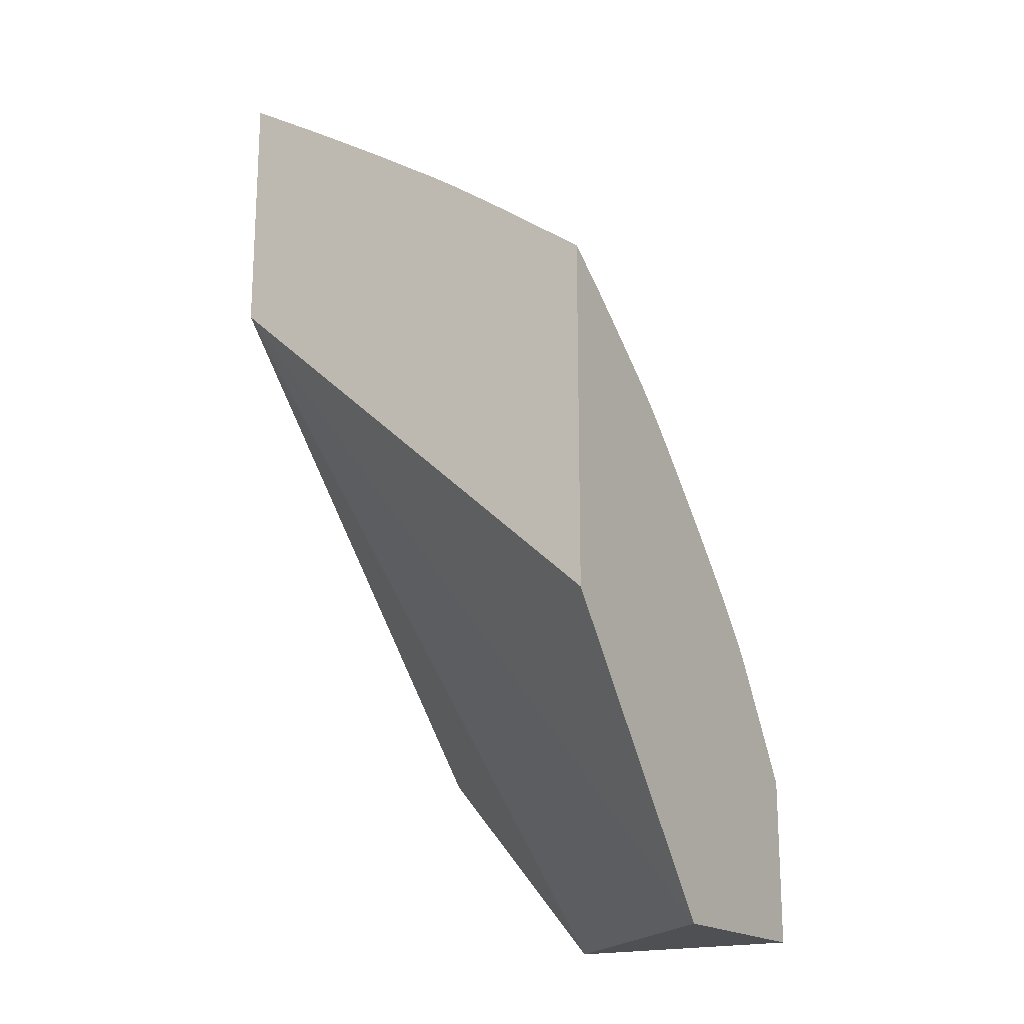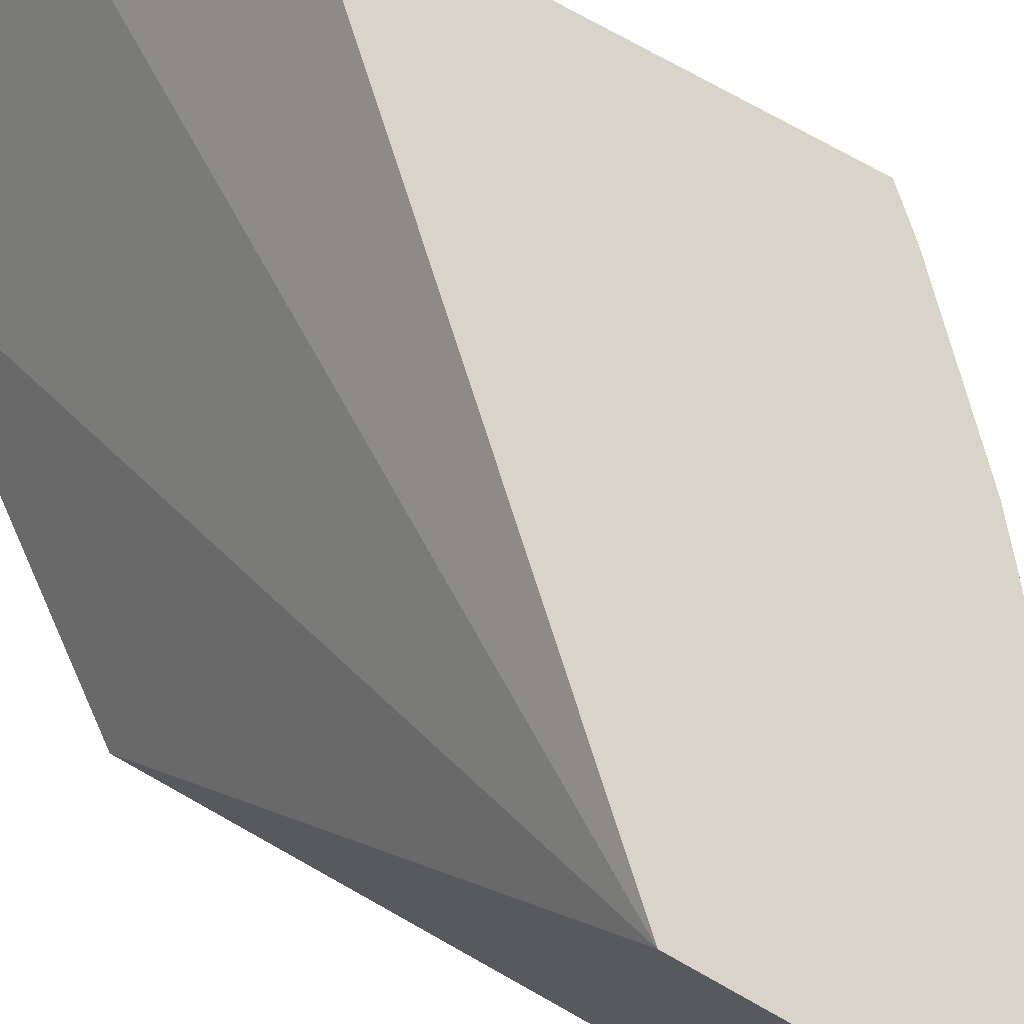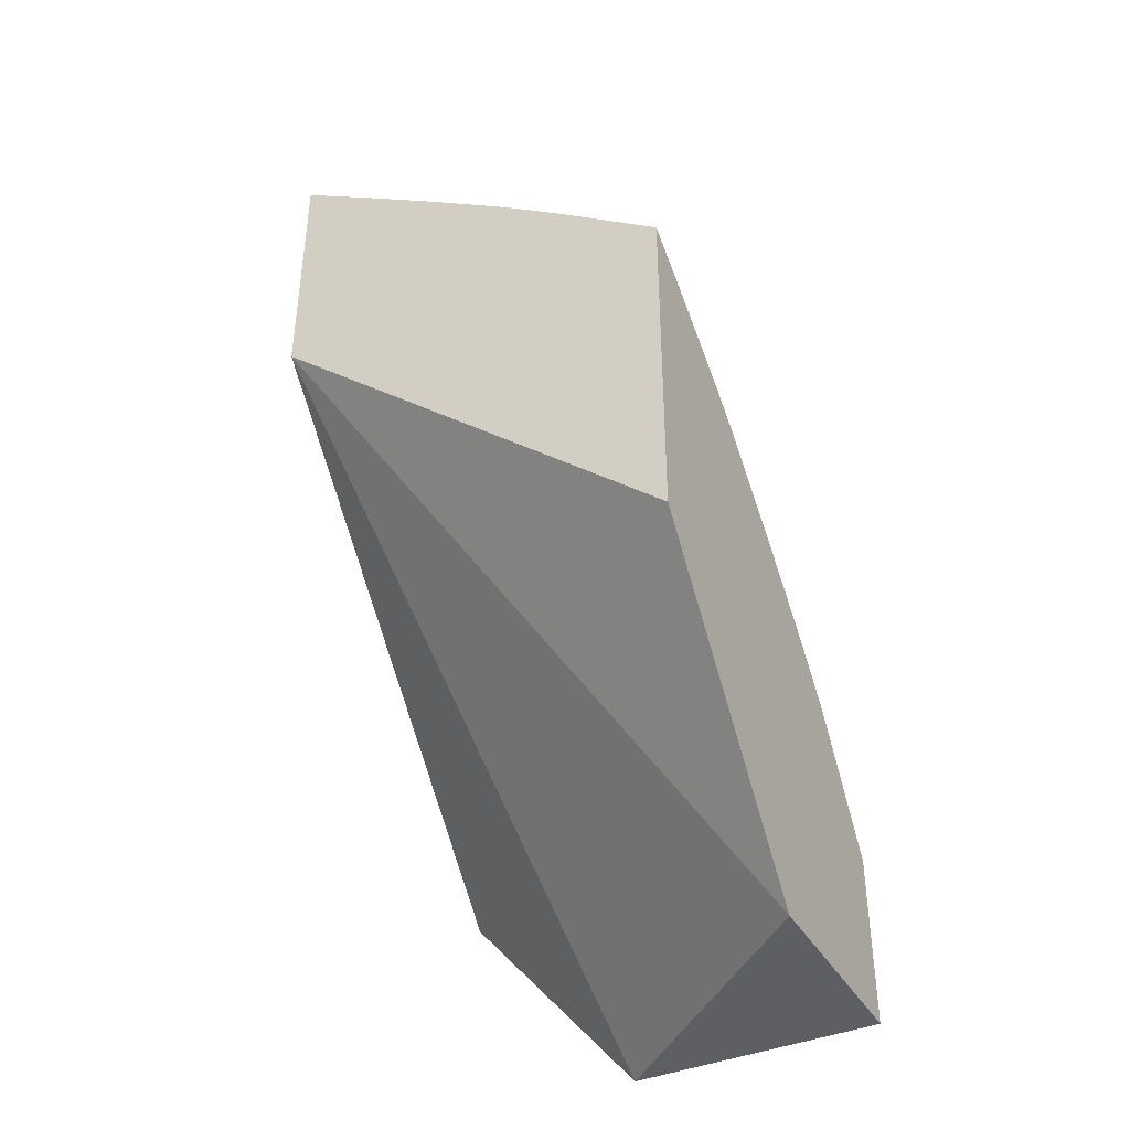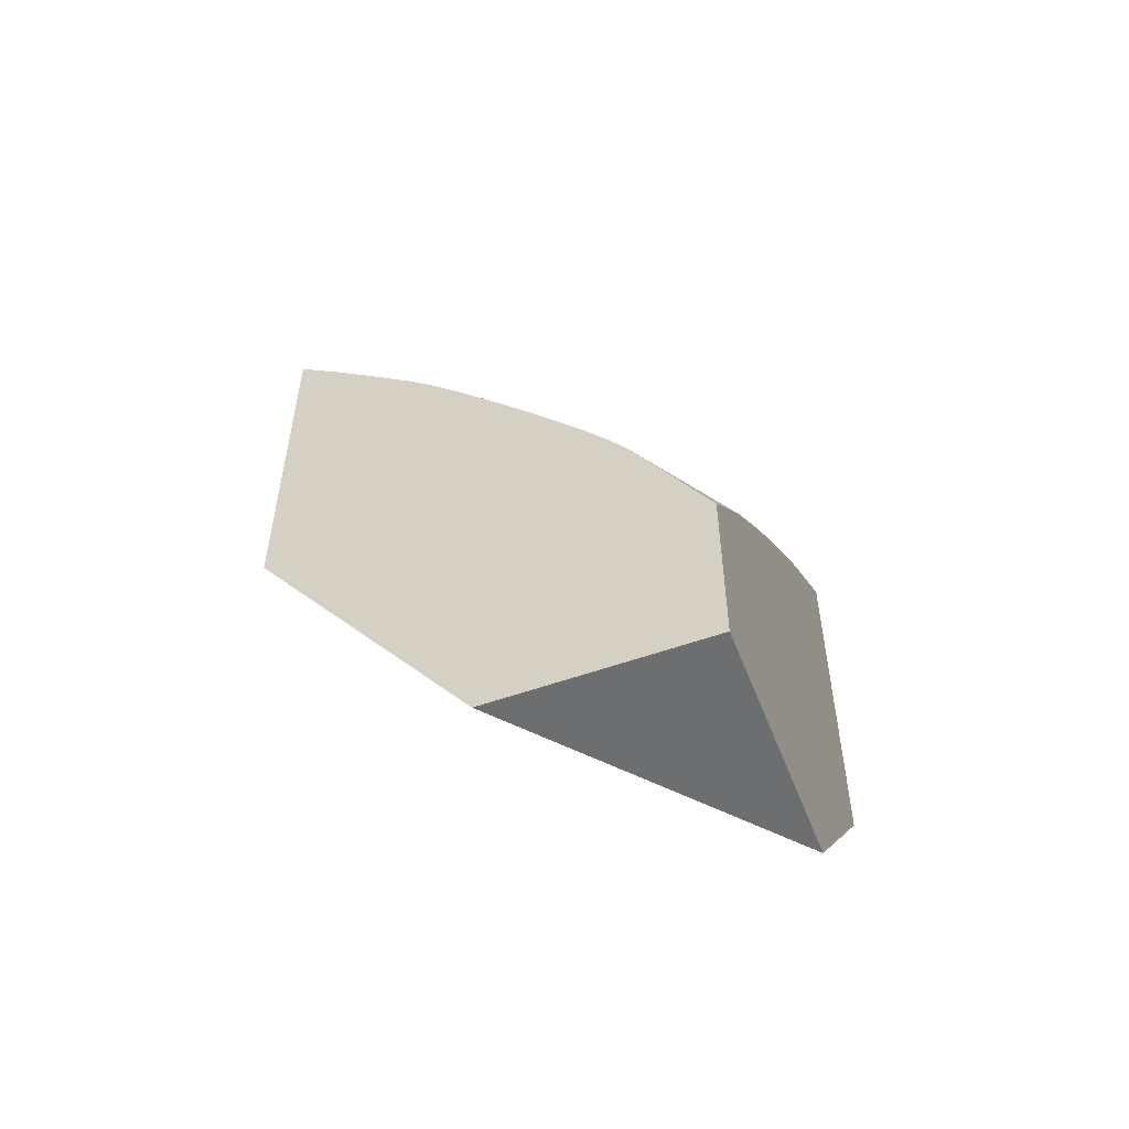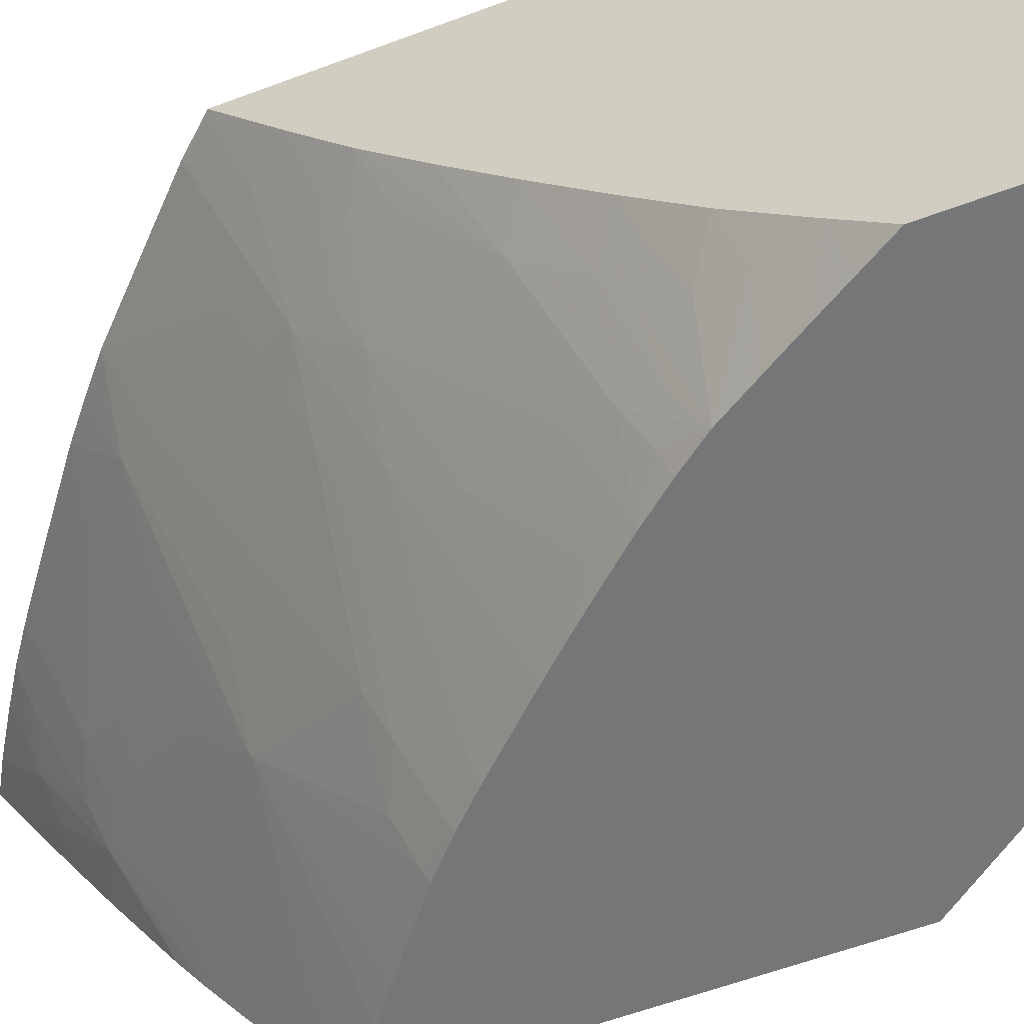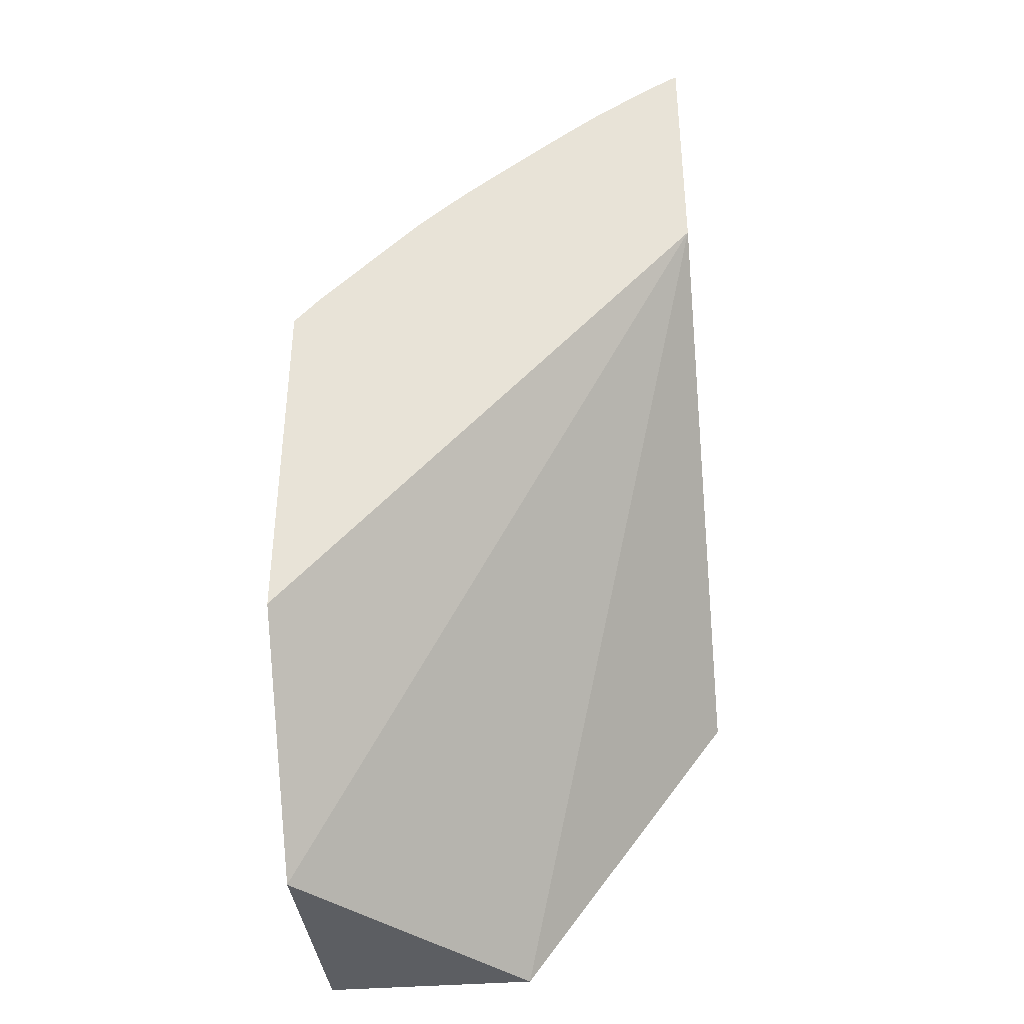
<metadata>
{"format":"obj","ext":"obj","renderer":"f3d","projection":"perspective","resolution":1024,"background":"white","views":[{"elev":-18.5,"azim":122.0,"up":"+Y"},{"elev":74.9,"azim":119.4,"up":"+Z"},{"elev":-40.3,"azim":117.4,"up":"+Y"},{"elev":-54.2,"azim":-159.2,"up":"+Y"},{"elev":-56.8,"azim":-68.4,"up":"+Z"},{"elev":-37.7,"azim":5.9,"up":"+Y"}]}
</metadata>
<code>
v -0.02552 0.01134 0.005732
v -0.02146 0.01134 0.005732
v -0.02552 0.01134 0.01046
v -0.02552 0.01466 0.005732
v -0.0173 0.01696 0.005732
v -0.0173 0.02422 0.0138
v -0.02552 0.01535 0.0138
v -0.02552 0.01543 0.006379
v -0.02537 0.01491 0.005732
v -0.0173 0.0238 0.005732
v -0.0173 0.02918 0.0138
v -0.02552 0.02248 0.0138
v -0.02552 0.01551 0.006445
v -0.02492 0.01589 0.005907
v -0.02485 0.01579 0.005732
v -0.02502 0.01551 0.005732
v -0.02517 0.01526 0.005732
v -0.01755 0.02362 0.005732
v -0.0173 0.02413 0.006182
v -0.0173 0.029 0.0135
v -0.01752 0.02875 0.01328
v -0.0178 0.0289 0.0138
v -0.02502 0.02304 0.0138
v -0.02501 0.02303 0.01378
v -0.02507 0.0221 0.01269
v -0.02552 0.02152 0.01263
v -0.02552 0.01646 0.007271
v -0.02515 0.01628 0.006573
v -0.02443 0.0165 0.005732
v -0.01816 0.02316 0.005732
v -0.01802 0.02403 0.006772
v -0.01741 0.0242 0.006382
v -0.0173 0.02509 0.007487
v -0.0173 0.02881 0.01318
v -0.01773 0.02787 0.01203
v -0.01809 0.02807 0.0127
v -0.01848 0.02848 0.0138
v -0.02402 0.02404 0.0138
v -0.02384 0.02286 0.012
v -0.02392 0.02194 0.01089
v -0.023 0.02502 0.01378
v -0.02338 0.0244 0.01345
v -0.02438 0.0234 0.01344
v -0.02483 0.02183 0.01203
v -0.02512 0.02116 0.01162
v -0.02552 0.02137 0.01245
v -0.02552 0.01651 0.007309
v -0.02406 0.01711 0.005732
v -0.02001 0.02403 0.008783
v -0.01902 0.02403 0.007777
v -0.01869 0.02274 0.005732
v -0.0188 0.02286 0.006004
v -0.01841 0.02419 0.007385
v -0.0179 0.02494 0.007894
v -0.0173 0.02528 0.007745
v -0.0173 0.02829 0.01233
v -0.0173 0.02816 0.01213
v -0.0173 0.02776 0.01149
v -0.0173 0.0276 0.01123
v -0.0173 0.02721 0.01061
v -0.01795 0.02699 0.01084
v -0.01827 0.0272 0.0115
v -0.01876 0.02785 0.01306
v -0.01906 0.02806 0.01372
v -0.01845 0.02823 0.01335
v -0.01911 0.02808 0.0138
v -0.02301 0.02503 0.0138
v -0.02354 0.02256 0.01123
v -0.02309 0.02411 0.01268
v -0.02452 0.02155 0.01126
v -0.02325 0.02227 0.01047
v -0.02299 0.02201 0.009804
v -0.02304 0.02107 0.008735
v -0.02397 0.02098 0.009832
v -0.02421 0.02127 0.0105
v -0.02249 0.02549 0.0138
v -0.02207 0.02508 0.0127
v -0.02274 0.02477 0.01312
v -0.02552 0.02126 0.01231
v -0.02488 0.02088 0.01096
v -0.02552 0.02053 0.01145
v -0.02552 0.01653 0.007325
v -0.02495 0.01694 0.006867
v -0.02477 0.01758 0.007239
v -0.02423 0.01747 0.006349
v -0.02405 0.01809 0.006717
v -0.0238 0.01777 0.00605
v -0.02366 0.01765 0.005732
v -0.02095 0.02397 0.009851
v -0.02084 0.02489 0.01098
v -0.01987 0.02492 0.009931
v -0.01907 0.02607 0.01071
v -0.01876 0.02584 0.01005
v -0.01889 0.02494 0.008905
v -0.01853 0.02474 0.008256
v -0.01927 0.02226 0.005732
v -0.01988 0.02192 0.005919
v -0.02018 0.02218 0.006586
v -0.02112 0.02213 0.007642
v -0.0175 0.02552 0.008289
v -0.0173 0.02581 0.008486
v -0.0173 0.02715 0.01052
v -0.0173 0.02619 0.009047
v -0.01777 0.02585 0.009031
v -0.01845 0.02627 0.01035
v -0.01856 0.0268 0.01122
v -0.01893 0.02697 0.01187
v -0.01922 0.02719 0.01253
v -0.01963 0.0277 0.0138
v -0.02317 0.02319 0.01157
v -0.02282 0.02385 0.01201
v -0.02179 0.0218 0.008056
v -0.02278 0.0218 0.009296
v -0.02291 0.02293 0.01091
v -0.02211 0.02114 0.007659
v -0.0209 0.02092 0.005915
v -0.02082 0.02084 0.005732
v -0.02107 0.02058 0.005732
v -0.0213 0.02033 0.005732
v -0.02188 0.01989 0.00594
v -0.02226 0.0193 0.005732
v -0.02308 0.02011 0.007691
v -0.02085 0.02187 0.006976
v -0.02418 0.02025 0.009296
v -0.02516 0.02021 0.01058
v -0.02311 0.01915 0.006651
v -0.02346 0.01847 0.006351
v -0.02377 0.01876 0.007089
v -0.02402 0.01906 0.007755
v -0.02191 0.02596 0.0138
v -0.02112 0.02512 0.01164
v -0.02216 0.02417 0.0116
v -0.02245 0.02447 0.01235
v -0.02147 0.02531 0.01234
v -0.02547 0.02049 0.01133
v -0.02552 0.02045 0.01136
v -0.02552 0.0175 0.00827
v -0.02517 0.01728 0.007533
v -0.02495 0.01795 0.007869
v -0.02494 0.01894 0.008873
v -0.02319 0.01823 0.005732
v -0.02017 0.02515 0.0106
v -0.01944 0.02624 0.01137
v -0.0198 0.02183 0.005732
v -0.02033 0.02135 0.005732
v -0.01989 0.02693 0.01292
v -0.02027 0.02622 0.0123
v -0.02099 0.02601 0.0128
v -0.01953 0.02675 0.01224
v -0.02025 0.02724 0.0138
v -0.01992 0.02749 0.0138
v -0.02117 0.0212 0.006582
v -0.02179 0.01981 0.005732
v -0.02274 0.01875 0.005732
v -0.02285 0.01885 0.005984
v -0.02281 0.01982 0.007024
v -0.02078 0.02683 0.0138
v -0.02128 0.02623 0.01347
v -0.02156 0.02583 0.0132
v -0.02077 0.02584 0.0123
v -0.02552 0.02039 0.01129
v -0.02552 0.01753 0.008305
v -0.0255 0.01853 0.009285
v -0.02552 0.01954 0.01036
v -0.02018 0.02715 0.01359
v -0.02552 0.01852 0.009298
v -0.02552 0.01854 0.009325
f 1 2 3
f 1 3 7
f 1 7 12
f 1 12 26
f 1 26 46
f 1 46 79
f 1 79 81
f 1 81 136
f 1 136 161
f 1 161 164
f 1 164 167
f 1 167 166
f 1 166 162
f 1 162 137
f 1 137 82
f 1 82 47
f 1 47 27
f 1 27 13
f 1 13 8
f 1 8 4
f 1 4 9
f 1 9 17
f 1 17 16
f 1 16 15
f 1 15 29
f 1 29 48
f 1 48 88
f 1 88 141
f 1 141 154
f 1 154 121
f 1 121 153
f 1 153 119
f 1 119 118
f 1 118 117
f 1 117 145
f 1 145 144
f 1 144 96
f 1 96 51
f 1 51 30
f 1 30 18
f 1 18 10
f 1 10 5
f 1 5 2
f 2 5 6
f 2 6 3
f 3 6 7
f 4 8 9
f 5 10 19
f 5 19 33
f 5 33 55
f 5 55 101
f 5 101 103
f 5 103 102
f 5 102 60
f 5 60 59
f 5 59 58
f 5 58 57
f 5 57 56
f 5 56 34
f 5 34 20
f 5 20 11
f 5 11 6
f 6 11 22
f 6 22 37
f 6 37 66
f 6 66 109
f 6 109 151
f 6 151 150
f 6 150 157
f 6 157 130
f 6 130 76
f 6 76 67
f 6 67 38
f 6 38 23
f 6 23 12
f 6 12 7
f 8 13 14
f 8 14 15
f 8 15 16
f 8 16 17
f 8 17 9
f 10 18 19
f 11 20 21
f 11 21 22
f 12 23 24
f 12 24 25
f 12 25 26
f 13 27 28
f 13 28 29
f 13 29 14
f 14 29 15
f 18 30 31
f 18 31 19
f 19 31 32
f 19 32 33
f 20 34 21
f 21 34 35
f 21 35 36
f 21 36 22
f 22 36 37
f 23 38 24
f 24 39 40
f 24 40 25
f 24 38 41
f 24 41 42
f 24 42 43
f 24 43 39
f 25 40 44
f 25 44 45
f 25 45 46
f 25 46 26
f 27 47 28
f 28 47 48
f 28 48 29
f 30 49 50
f 30 50 31
f 30 51 52
f 30 52 49
f 31 53 33
f 31 33 32
f 31 50 53
f 33 53 50
f 33 50 54
f 33 54 55
f 34 56 35
f 35 56 57
f 35 57 58
f 35 58 59
f 35 59 60
f 35 60 61
f 35 61 36
f 36 61 62
f 36 62 63
f 36 63 64
f 36 64 65
f 36 65 37
f 37 65 64
f 37 64 66
f 38 67 41
f 39 68 40
f 39 43 42
f 39 42 41
f 39 41 69
f 39 69 68
f 40 70 44
f 40 68 71
f 40 71 72
f 40 72 73
f 40 73 74
f 40 74 75
f 40 75 70
f 41 67 76
f 41 76 77
f 41 77 78
f 41 78 69
f 44 70 45
f 45 79 46
f 45 70 75
f 45 75 80
f 45 80 81
f 45 81 79
f 47 82 83
f 47 83 48
f 48 84 85
f 48 85 86
f 48 86 87
f 48 87 88
f 48 83 84
f 49 89 77
f 49 77 90
f 49 90 91
f 49 91 92
f 49 92 93
f 49 93 94
f 49 94 95
f 49 95 54
f 49 54 50
f 49 52 96
f 49 96 97
f 49 97 98
f 49 98 99
f 49 99 89
f 51 96 52
f 54 95 94
f 54 94 100
f 54 100 55
f 55 100 101
f 60 102 61
f 61 102 103
f 61 103 101
f 61 101 104
f 61 104 105
f 61 105 92
f 61 92 106
f 61 106 62
f 62 106 107
f 62 107 63
f 63 107 108
f 63 108 109
f 63 109 64
f 64 109 66
f 68 69 110
f 68 110 71
f 69 78 111
f 69 111 110
f 71 110 114
f 71 114 72
f 72 99 112
f 72 112 113
f 72 113 73
f 72 114 99
f 73 115 116
f 73 116 117
f 73 117 118
f 73 118 119
f 73 119 120
f 73 120 121
f 73 121 122
f 73 122 74
f 73 113 112
f 73 112 123
f 73 123 115
f 74 124 125
f 74 125 80
f 74 80 75
f 74 122 126
f 74 126 127
f 74 127 128
f 74 128 129
f 74 129 124
f 76 130 77
f 77 131 90
f 77 89 132
f 77 132 133
f 77 133 78
f 77 130 134
f 77 134 131
f 78 133 111
f 80 125 135
f 80 135 81
f 81 135 136
f 82 137 83
f 83 137 138
f 83 138 84
f 84 138 139
f 84 139 85
f 85 139 140
f 85 140 86
f 86 129 128
f 86 128 127
f 86 127 141
f 86 141 87
f 86 140 125
f 86 125 129
f 87 141 88
f 89 99 132
f 90 131 142
f 90 142 91
f 91 142 92
f 92 143 107
f 92 107 106
f 92 105 93
f 92 142 143
f 93 105 104
f 93 104 94
f 94 104 100
f 96 144 97
f 97 144 145
f 97 145 98
f 98 145 123
f 98 123 99
f 99 123 112
f 99 114 111
f 99 111 133
f 99 133 132
f 100 104 101
f 107 146 108
f 107 143 147
f 107 147 148
f 107 148 149
f 107 149 146
f 108 146 150
f 108 150 151
f 108 151 109
f 110 111 114
f 115 152 116
f 115 123 152
f 116 152 123
f 116 123 117
f 117 123 145
f 119 153 120
f 120 153 121
f 121 154 155
f 121 155 156
f 121 156 122
f 122 156 155
f 122 155 126
f 124 129 125
f 125 136 135
f 125 140 136
f 126 155 141
f 126 141 127
f 130 157 146
f 130 146 158
f 130 158 148
f 130 148 159
f 130 159 134
f 131 134 159
f 131 159 160
f 131 160 142
f 136 140 161
f 137 162 138
f 138 162 139
f 139 163 140
f 139 162 163
f 140 163 164
f 140 164 161
f 141 155 154
f 142 160 143
f 143 160 147
f 146 149 148
f 146 148 158
f 146 157 165
f 146 165 150
f 147 160 148
f 148 160 159
f 150 165 157
f 162 166 163
f 163 166 167
f 163 167 164

</code>
